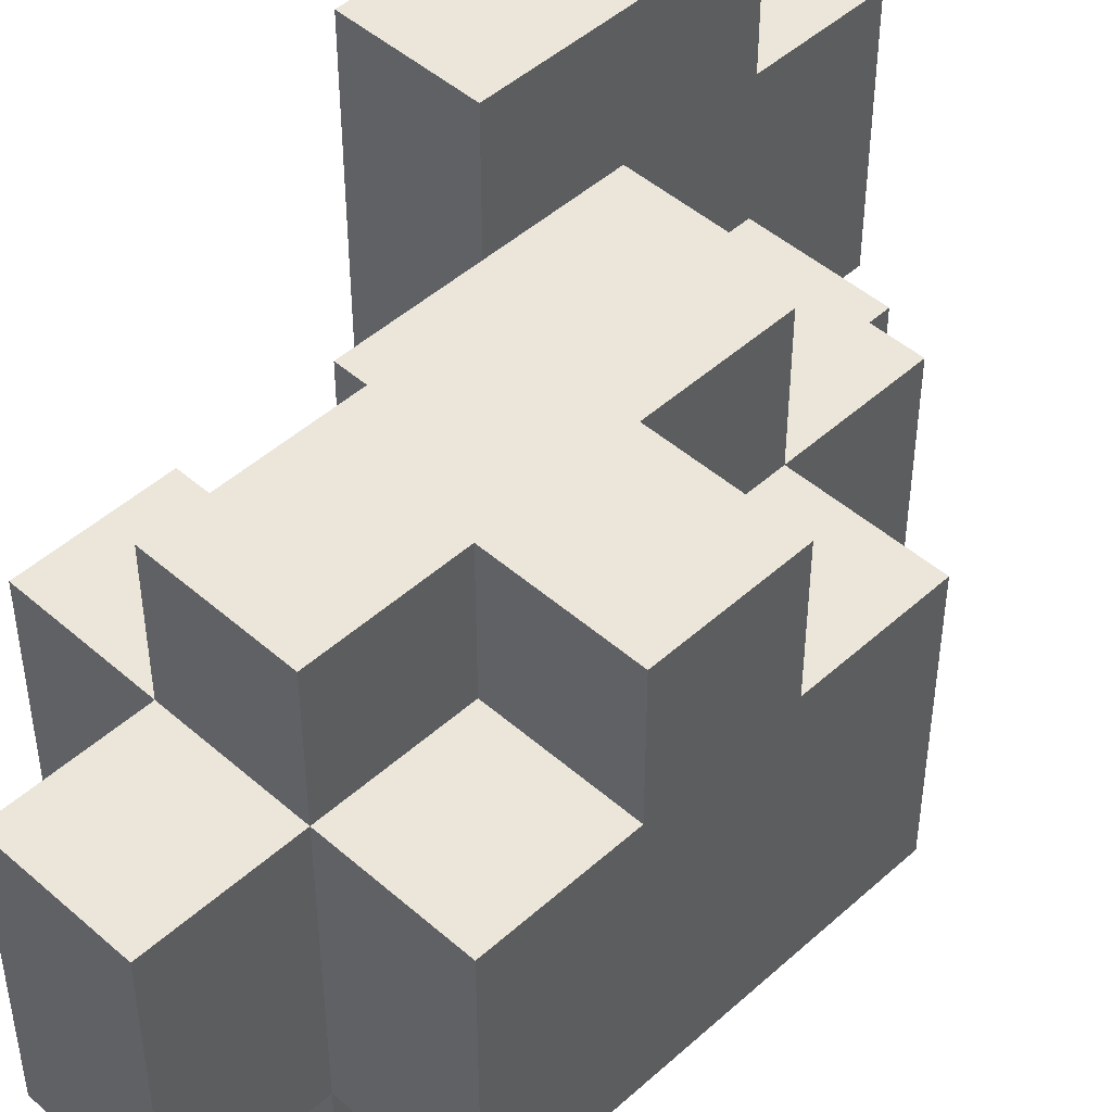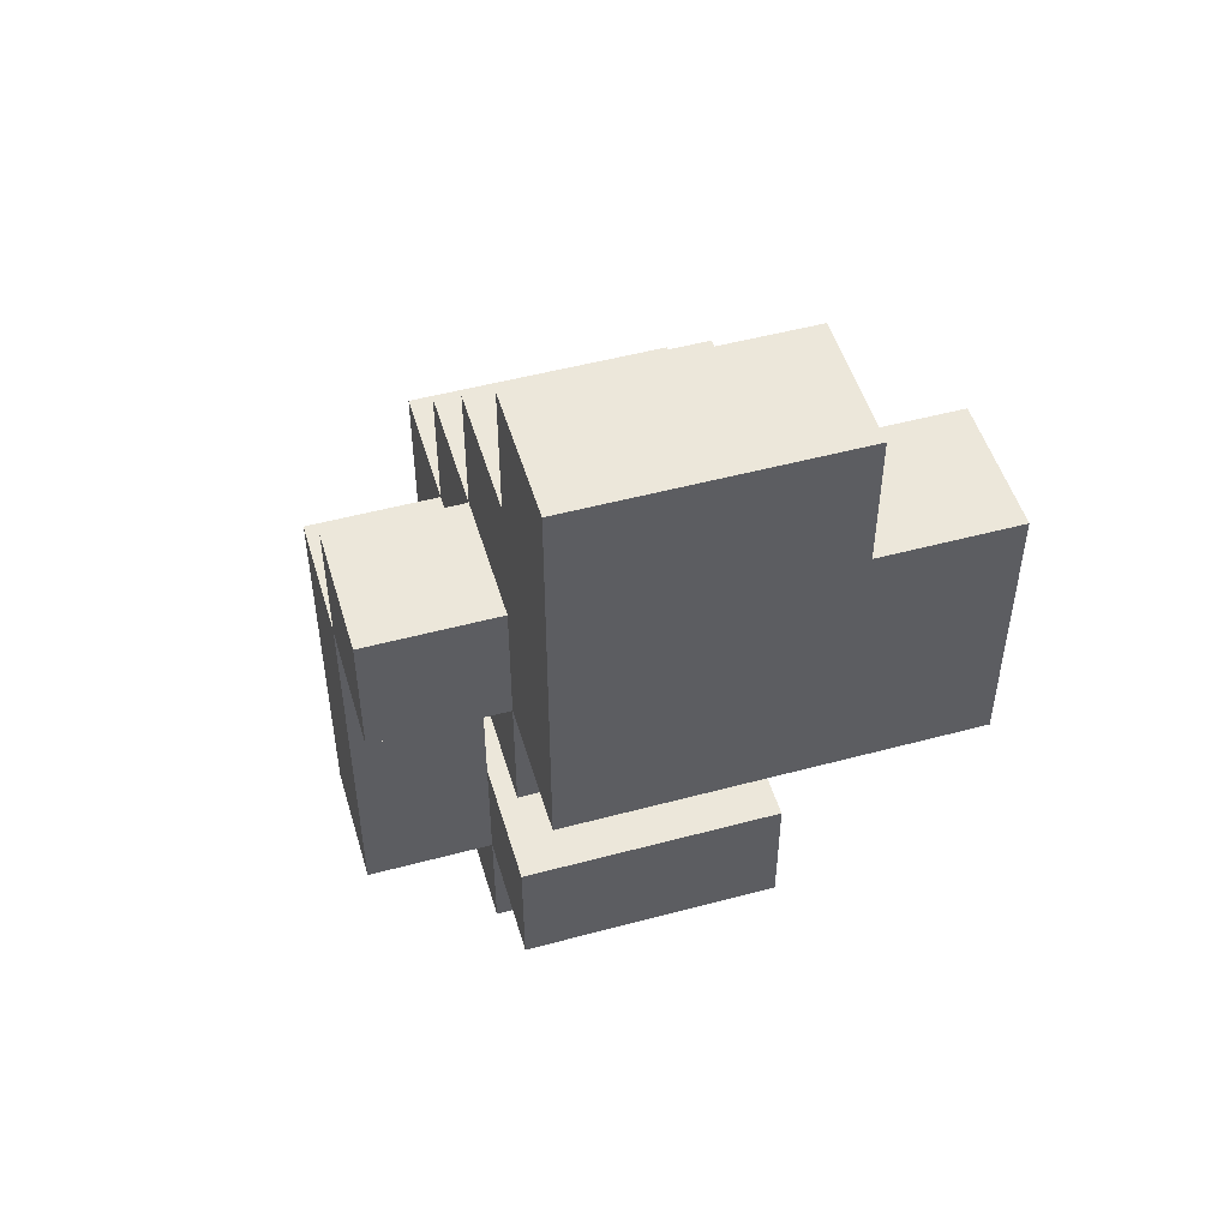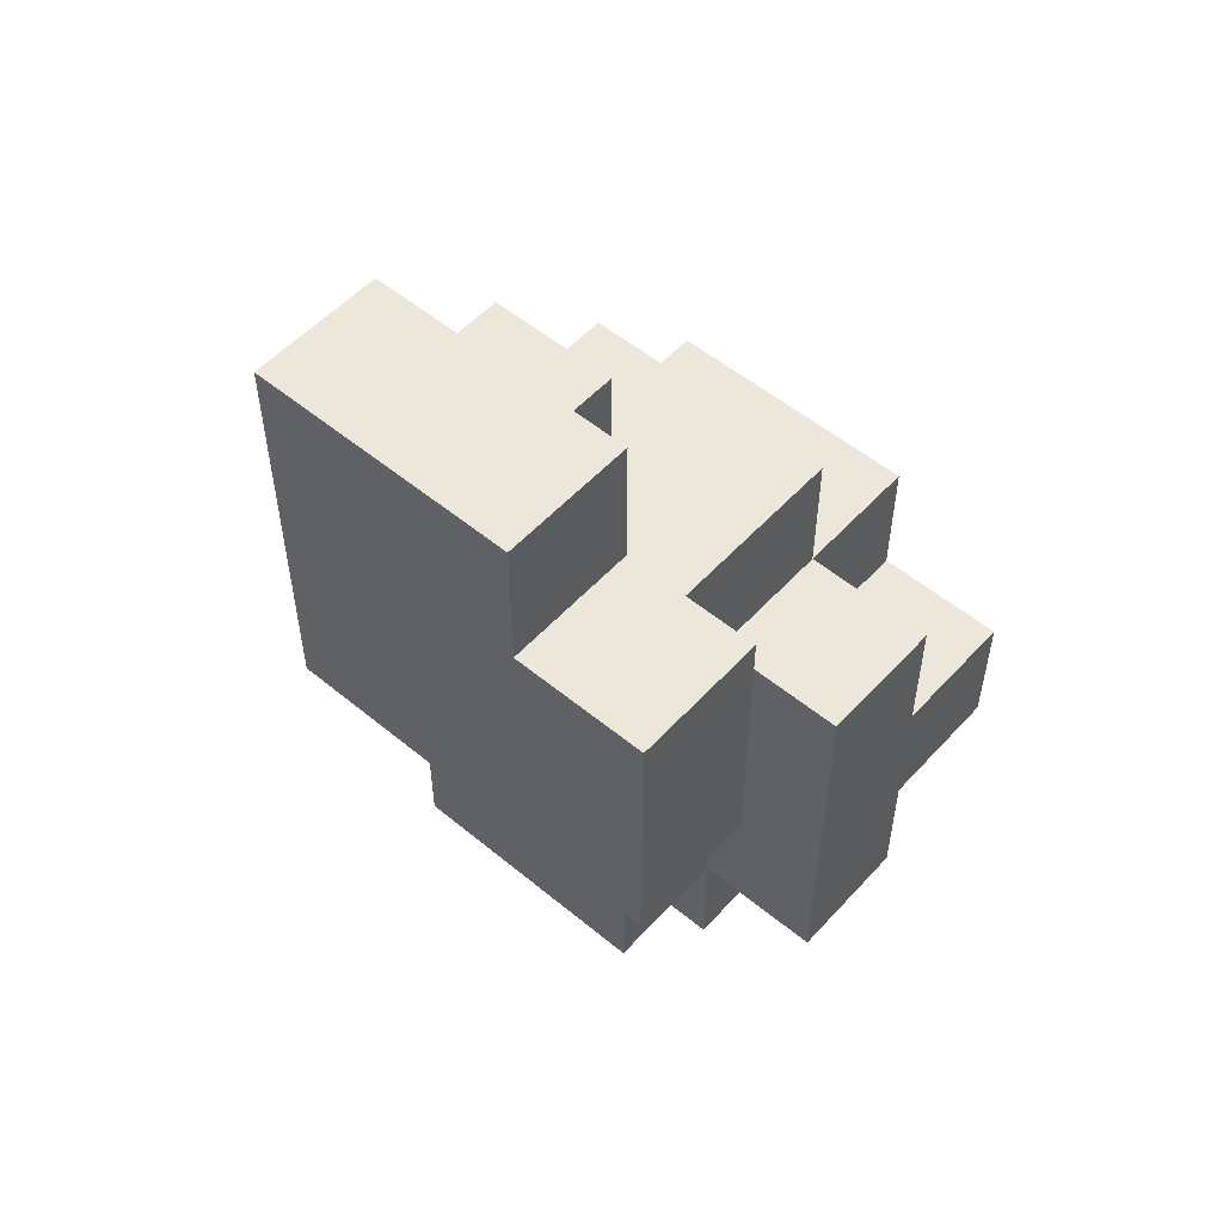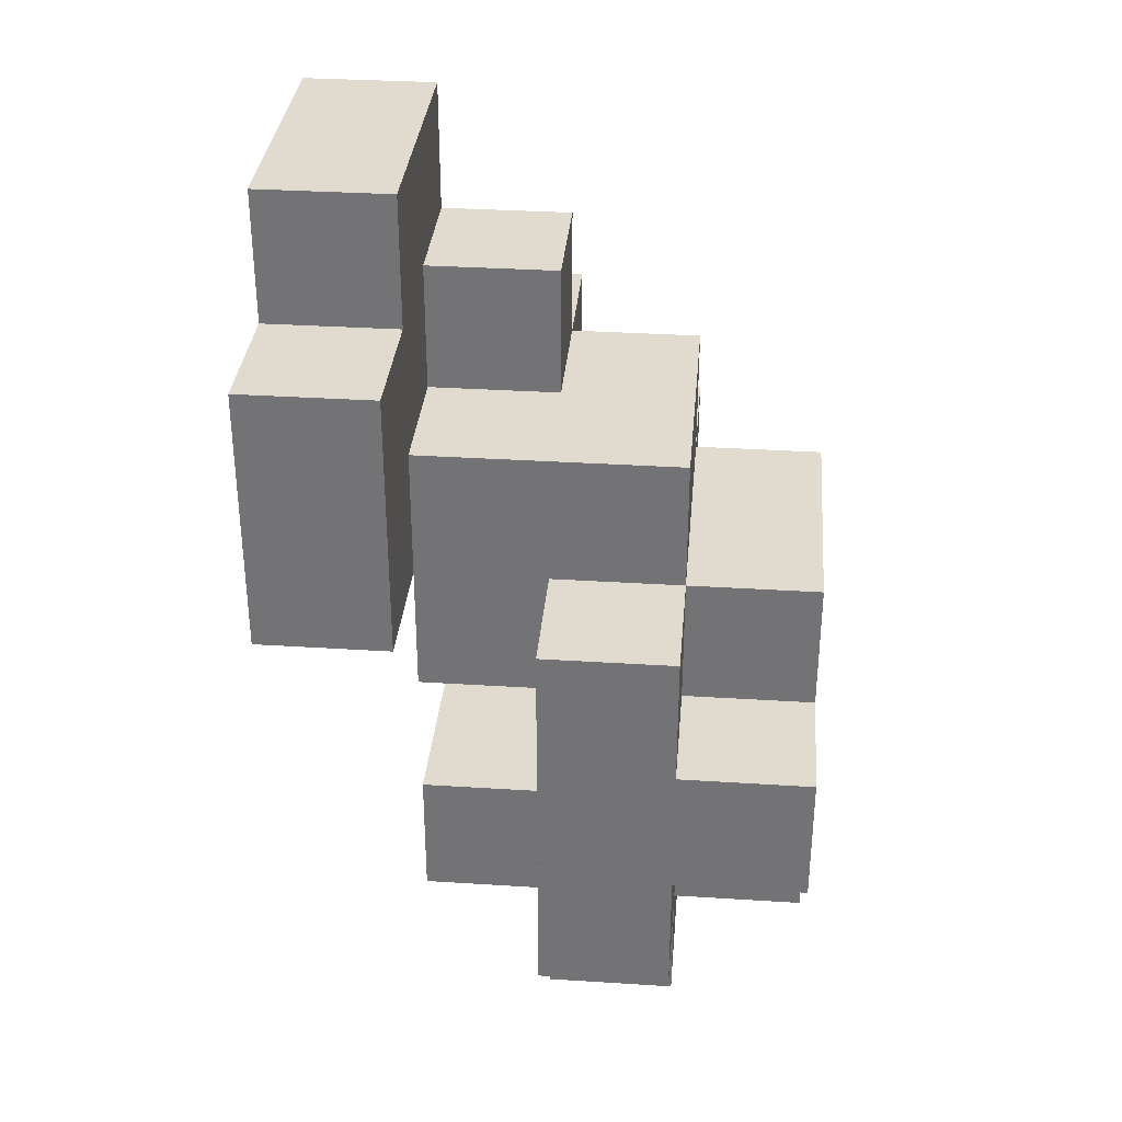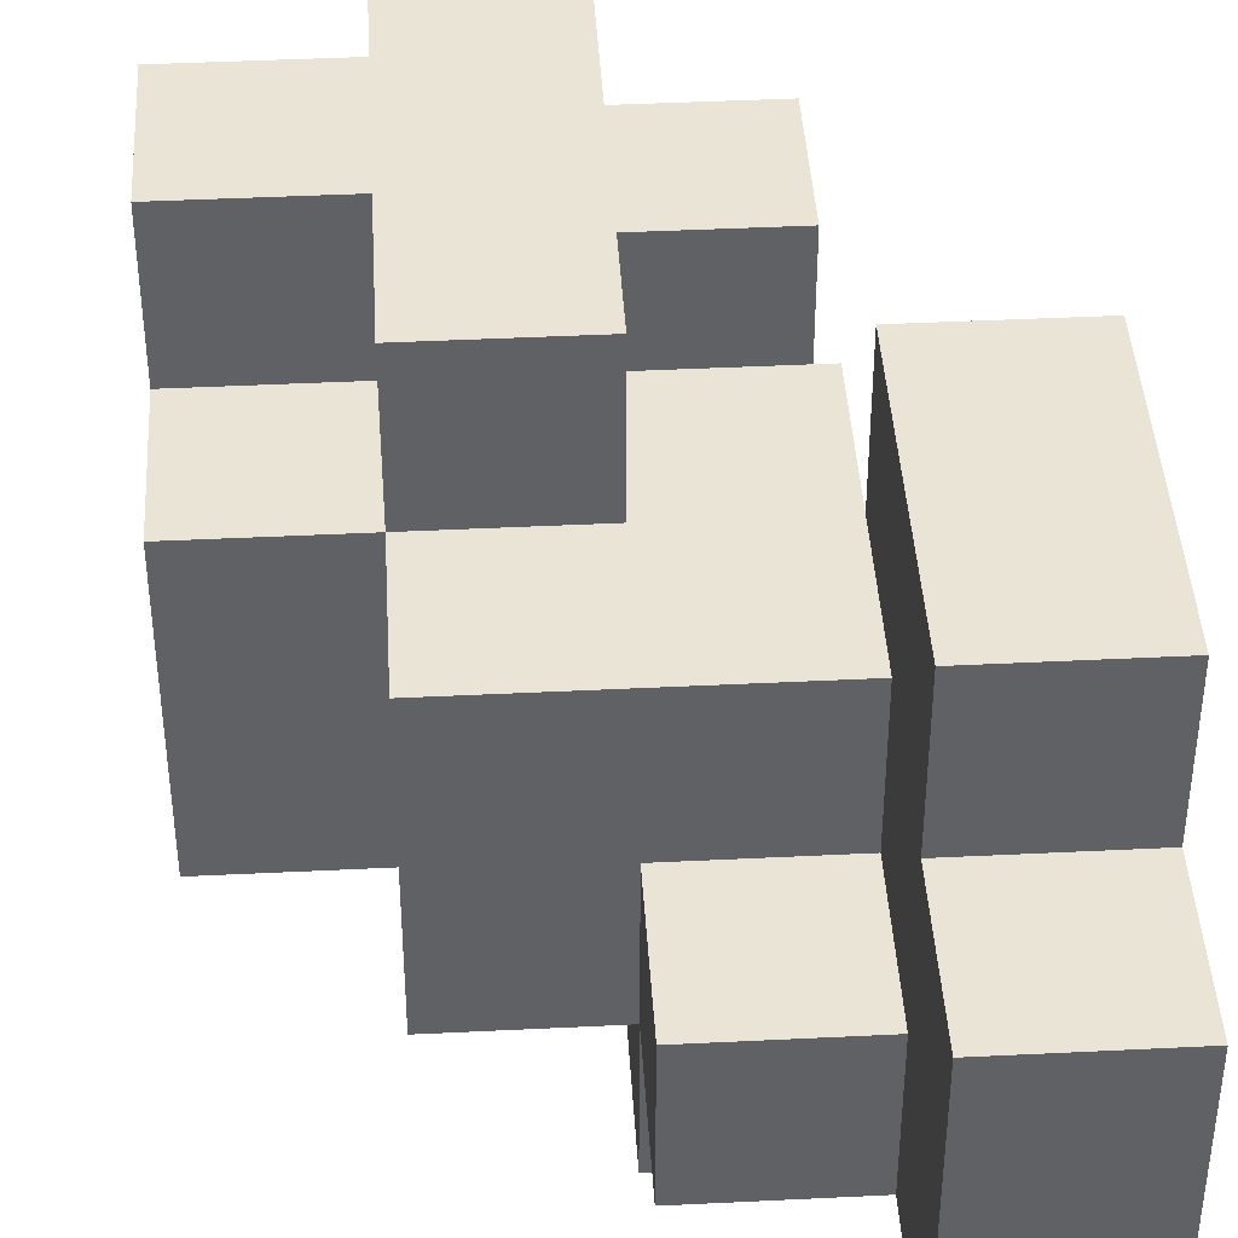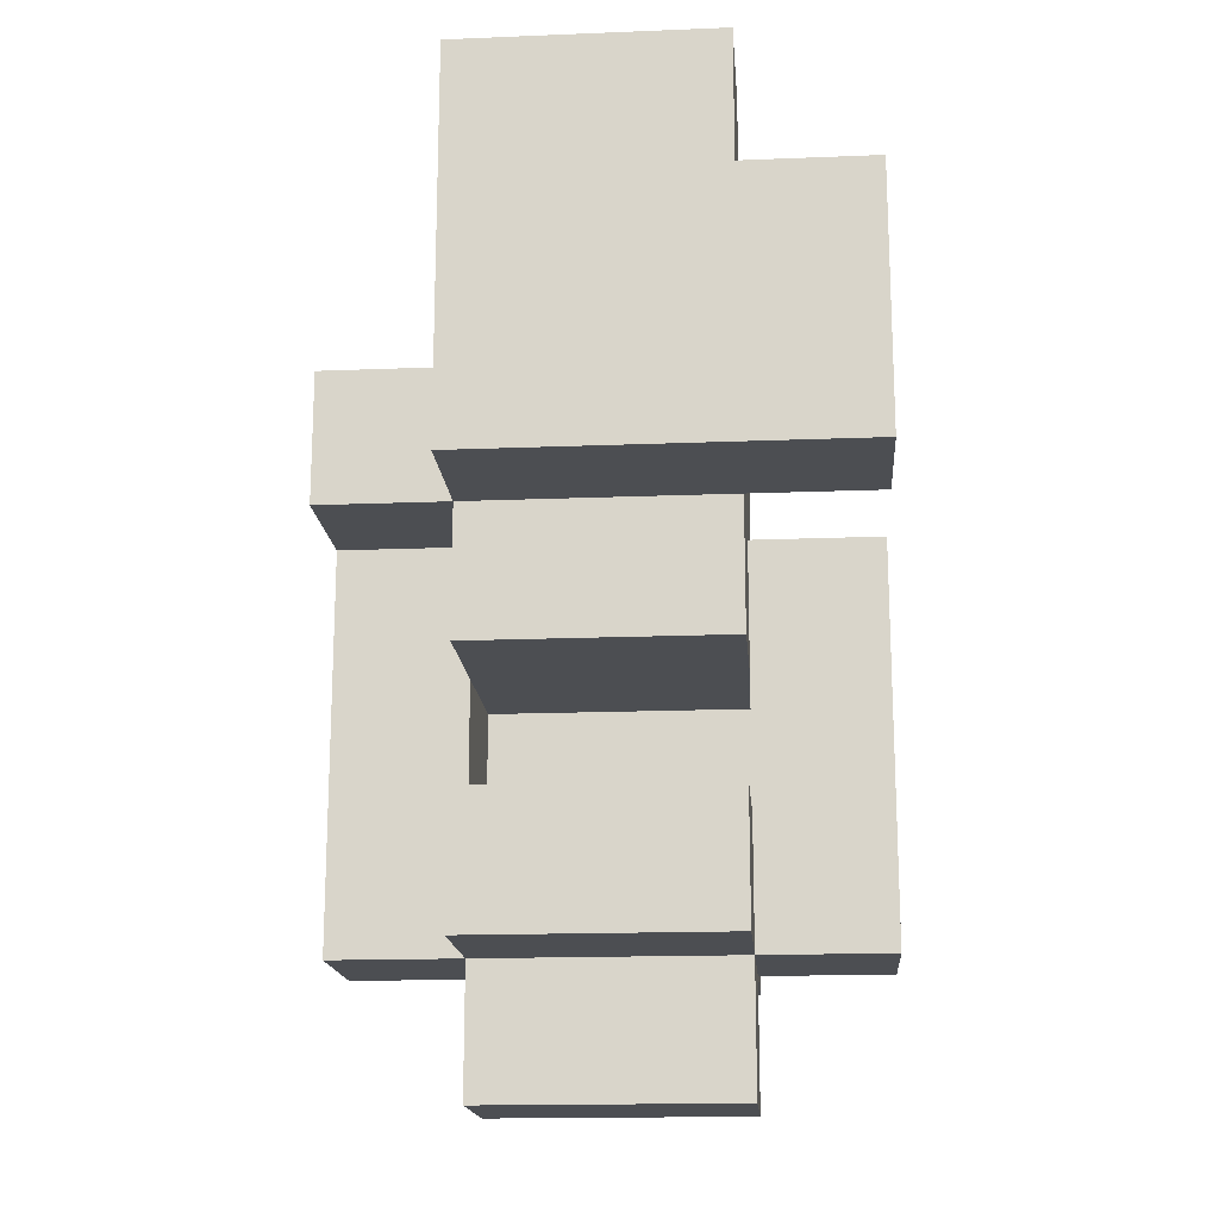
<metadata>
{"format":"obj","ext":"obj","renderer":"f3d","projection":"perspective","resolution":1024,"background":"white","views":[{"elev":47.3,"azim":44.6,"up":"+Z"},{"elev":50.5,"azim":-106.4,"up":"+Y"},{"elev":53.8,"azim":-48.7,"up":"+Y"},{"elev":33.4,"azim":5.0,"up":"+Y"},{"elev":42.5,"azim":176.6,"up":"+Z"},{"elev":-16.9,"azim":-85.4,"up":"+Y"}]}
</metadata>
<code>
o
v -0.1 0.4 0.2
v -0.1 0.4 0.1
v -0.1 0.4 -0.1
v -0.1 0.5 0
v -0.1 0.5 -0.1
v -0.1 0.6 0.2
v -0.1 0.6 0.1
v -0.1 0.6 0
v -0.1 0.7 0.1
v -0.1 0.7 -0.1
v 0 0.1 0.1
v 0 0.1 0
v 0 0.1 -0.1
v 0 0.2 0.1
v 0 0.2 0
v 0 0.2 -0.1
v 0 0.3 0.1
v 0 0.3 -0.1
v 0 0.4 0.1
v 0 0.4 -0.1
v 0 0.4 -0.2
v 0 0.5 -0.1
v 0 0.5 -0.2
v 0.1 0 0.1
v 0.1 0 -0.1
v 0.1 0.1 0.2
v 0.1 0.1 0.1
v 0.1 0.1 0
v 0.1 0.1 -0.1
v 0.1 0.1 -0.2
v 0.1 0.2 0.2
v 0.1 0.2 0.1
v 0.1 0.2 -0.1
v 0.1 0.2 -0.2
v 0.1 0.3 0.2
v 0.1 0.3 0.1
v 0.1 0.3 -0.1
v 0.1 0.4 0.2
v 0.1 0.4 0.1
v 0.1 0.4 -0.1
v 0.1 0.4 -0.2
v 0.2 0.2 0.1
v 0.2 0.2 -0.1
v 0.2 0.3 0.1
v 0.2 0.3 -0.1
v 0 0.4 0.2
v 0 0.4 0.1
v 0 0.5 0.1
v 0 0.5 0
v 0 0.6 0.2
v 0 0.6 0.1
v 0 0.6 0
v 0 0.6 -0.1
v 0 0.7 0.1
v 0 0.7 -0.1
v 0.1 0.4 -0.1
v 0.1 0.4 -0.2
v 0.1 0.5 0
v 0.1 0.5 -0.1
v 0.1 0.5 -0.2
v 0.1 0.6 0
v 0.1 0.6 -0.1
v 0.2 0 0.1
v 0.2 0 -0.1
v 0.2 0.1 0.2
v 0.2 0.1 0.1
v 0.2 0.1 -0.1
v 0.2 0.1 -0.2
v 0.2 0.2 0.2
v 0.2 0.2 0.1
v 0.2 0.2 -0.1
v 0.2 0.2 -0.2
v 0.2 0.3 0.2
v 0.2 0.3 0.1
v 0.2 0.3 -0.1
v 0.2 0.4 0.2
v 0.2 0.4 0.1
v 0.2 0.4 0
v 0.2 0.4 -0.1
v 0.2 0.4 -0.2
v 0.2 0.5 0.1
v 0.2 0.5 -0.1
v 0.3 0.1 0.1
v 0.3 0.1 -0.1
v 0.3 0.2 0.2
v 0.3 0.2 0.1
v 0.3 0.3 0.2
v 0.3 0.3 0.1
v 0.3 0.3 0
v 0.3 0.3 -0.1
v 0.3 0.4 0.1
v 0.3 0.4 0
v 0.3 0.4 -0.1
v -0.1 0.4 0.2
v -0.1 0.6 0.2
v 0 0.4 0.2
v 0 0.6 0.2
v 0.1 0.1 0.2
v 0.1 0.2 0.2
v 0.1 0.3 0.2
v 0.1 0.4 0.2
v 0.2 0.1 0.2
v 0.2 0.2 0.2
v 0.2 0.3 0.2
v 0.2 0.4 0.2
v 0.3 0.2 0.2
v 0.3 0.3 0.2
v -0.1 0.6 0.1
v -0.1 0.7 0.1
v 0 0.1 0.1
v 0 0.2 0.1
v 0 0.3 0.1
v 0 0.4 0.1
v 0 0.5 0.1
v 0 0.6 0.1
v 0 0.7 0.1
v 0.1 0 0.1
v 0.1 0.1 0.1
v 0.1 0.2 0.1
v 0.1 0.3 0.1
v 0.1 0.4 0.1
v 0.2 0 0.1
v 0.2 0.1 0.1
v 0.2 0.2 0.1
v 0.2 0.3 0.1
v 0.2 0.4 0.1
v 0.2 0.5 0.1
v 0.3 0.1 0.1
v 0.3 0.2 0.1
v 0.3 0.3 0.1
v 0.3 0.4 0.1
v 0 0.5 0
v 0 0.6 0
v 0.1 0.5 0
v 0.1 0.6 0
v 0.1 0.2 -0.1
v 0.1 0.3 -0.1
v 0.2 0.2 -0.1
v 0.2 0.3 -0.1
v 0.1 0.2 0.1
v 0.1 0.3 0.1
v 0.2 0.2 0.1
v 0.2 0.3 0.1
v -0.1 0.4 -0.1
v -0.1 0.5 -0.1
v -0.1 0.7 -0.1
v 0 0.1 -0.1
v 0 0.2 -0.1
v 0 0.3 -0.1
v 0 0.4 -0.1
v 0 0.5 -0.1
v 0 0.6 -0.1
v 0 0.7 -0.1
v 0.1 0 -0.1
v 0.1 0.1 -0.1
v 0.1 0.2 -0.1
v 0.1 0.3 -0.1
v 0.1 0.4 -0.1
v 0.1 0.5 -0.1
v 0.1 0.6 -0.1
v 0.2 0 -0.1
v 0.2 0.1 -0.1
v 0.2 0.2 -0.1
v 0.2 0.3 -0.1
v 0.2 0.4 -0.1
v 0.2 0.5 -0.1
v 0.3 0.1 -0.1
v 0.3 0.3 -0.1
v 0.3 0.4 -0.1
v 0 0.4 -0.2
v 0 0.5 -0.2
v 0.1 0.1 -0.2
v 0.1 0.2 -0.2
v 0.1 0.4 -0.2
v 0.1 0.5 -0.2
v 0.2 0.1 -0.2
v 0.2 0.2 -0.2
v 0.2 0.4 -0.2
v 0.1 0 0.1
v 0.2 0 0.1
v 0.1 0 -0.1
v 0.2 0 -0.1
v 0.1 0.1 0.2
v 0.2 0.1 0.2
v 0 0.1 0.1
v 0.1 0.1 0.1
v 0.2 0.1 0.1
v 0.3 0.1 0.1
v 0 0.1 0
v 0.1 0.1 0
v 0 0.1 -0.1
v 0.1 0.1 -0.1
v 0.2 0.1 -0.1
v 0.3 0.1 -0.1
v 0.1 0.1 -0.2
v 0.2 0.1 -0.2
v 0.2 0.2 0.2
v 0.3 0.2 0.2
v 0.2 0.2 0.1
v 0.3 0.2 0.1
v 0 0.3 0.1
v 0.1 0.3 0.1
v 0.2 0.3 0.1
v 0 0.3 -0.1
v 0.1 0.3 -0.1
v 0.2 0.3 -0.1
v -0.1 0.4 0.2
v 0 0.4 0.2
v -0.1 0.4 0.1
v 0 0.4 0.1
v -0.1 0.4 -0.1
v 0 0.4 -0.1
v 0.1 0.4 -0.1
v 0 0.4 -0.2
v 0.1 0.4 -0.2
v 0 0.2 0.1
v 0.1 0.2 0.1
v 0.2 0.2 0.1
v 0 0.2 0
v 0.1 0.2 0
v 0 0.2 -0.1
v 0.1 0.2 -0.1
v 0.2 0.2 -0.1
v 0.2 0.3 0.2
v 0.3 0.3 0.2
v 0.2 0.3 0.1
v 0.3 0.3 0.1
v 0.1 0.4 0.2
v 0.2 0.4 0.2
v 0.1 0.4 0.1
v 0.2 0.4 0.1
v 0.3 0.4 0.1
v 0.2 0.4 0
v 0.3 0.4 0
v 0.1 0.4 -0.1
v 0.2 0.4 -0.1
v 0.3 0.4 -0.1
v 0.1 0.4 -0.2
v 0.2 0.4 -0.2
v 0 0.5 0.1
v 0.2 0.5 0.1
v 0 0.5 0
v 0.1 0.5 0
v 0 0.5 -0.1
v 0.1 0.5 -0.1
v 0.2 0.5 -0.1
v 0 0.5 -0.2
v 0.1 0.5 -0.2
v -0.1 0.6 0.2
v 0 0.6 0.2
v -0.1 0.6 0.1
v 0 0.6 0.1
v 0 0.6 0
v 0.1 0.6 0
v 0 0.6 -0.1
v 0.1 0.6 -0.1
v -0.1 0.7 0.1
v 0 0.7 0.1
v -0.1 0.7 -0.1
v 0 0.7 -0.1
f 4 3 2
f 5 3 4
f 6 2 1
f 7 4 2
f 7 2 6
f 8 5 4
f 8 4 7
f 9 8 7
f 10 5 8
f 10 8 9
f 14 12 11
f 15 13 12
f 15 12 14
f 16 13 15
f 19 18 17
f 20 18 19
f 22 21 20
f 23 21 22
f 27 25 24
f 28 25 27
f 29 25 28
f 31 27 26
f 32 27 31
f 33 30 29
f 34 30 33
f 35 32 31
f 36 32 35
f 37 34 33
f 38 36 35
f 39 36 38
f 40 34 37
f 41 34 40
f 44 43 42
f 45 43 44
f 46 47 48
f 46 48 50
f 48 49 51
f 50 48 51
f 51 49 52
f 52 53 54
f 51 52 54
f 54 53 55
f 56 57 59
f 59 57 60
f 58 59 61
f 61 59 62
f 63 64 66
f 66 64 67
f 65 66 69
f 69 66 70
f 67 68 71
f 71 68 72
f 71 72 75
f 73 74 76
f 76 74 77
f 75 72 79
f 79 72 80
f 77 78 81
f 78 79 81
f 81 79 82
f 83 84 86
f 85 86 87
f 86 84 88
f 87 86 88
f 88 84 89
f 89 84 90
f 88 89 91
f 89 90 92
f 91 89 92
f 92 90 93
f 96 95 94
f 97 95 96
f 102 99 98
f 103 100 99
f 103 99 102
f 104 101 100
f 104 100 103
f 105 101 104
f 106 104 103
f 107 104 106
f 115 109 108
f 116 109 115
f 118 111 110
f 119 111 118
f 120 114 113
f 120 113 112
f 121 114 120
f 122 118 117
f 123 118 122
f 126 114 121
f 127 114 126
f 128 124 123
f 129 124 128
f 130 126 125
f 131 126 130
f 134 133 132
f 135 133 134
f 138 137 136
f 139 137 138
f 140 141 142
f 142 141 143
f 144 145 150
f 145 146 151
f 150 145 151
f 151 146 152
f 152 146 153
f 147 148 155
f 155 148 156
f 149 150 157
f 157 150 158
f 151 152 159
f 159 152 160
f 154 155 161
f 161 155 162
f 158 159 165
f 165 159 166
f 163 164 167
f 162 163 167
f 164 165 168
f 167 164 168
f 168 165 169
f 170 171 174
f 174 171 175
f 172 173 176
f 173 174 177
f 176 173 177
f 177 174 178
f 181 180 179
f 182 180 181
f 186 184 183
f 187 184 186
f 189 186 185
f 190 186 189
f 191 190 189
f 192 190 191
f 193 188 187
f 194 188 193
f 195 193 192
f 196 193 195
f 199 198 197
f 200 198 199
f 204 202 201
f 204 203 202
f 205 203 204
f 206 203 205
f 209 208 207
f 210 208 209
f 211 210 209
f 212 210 211
f 214 213 212
f 215 213 214
f 216 217 219
f 217 218 220
f 219 217 220
f 219 220 221
f 220 218 222
f 221 220 222
f 222 218 223
f 224 225 226
f 226 225 227
f 228 229 230
f 230 229 231
f 231 232 233
f 233 232 234
f 233 234 236
f 236 234 237
f 235 236 238
f 238 236 239
f 240 241 242
f 242 241 243
f 243 241 245
f 245 241 246
f 244 245 247
f 247 245 248
f 249 250 251
f 251 250 252
f 253 254 255
f 255 254 256
f 257 258 259
f 259 258 260

</code>
